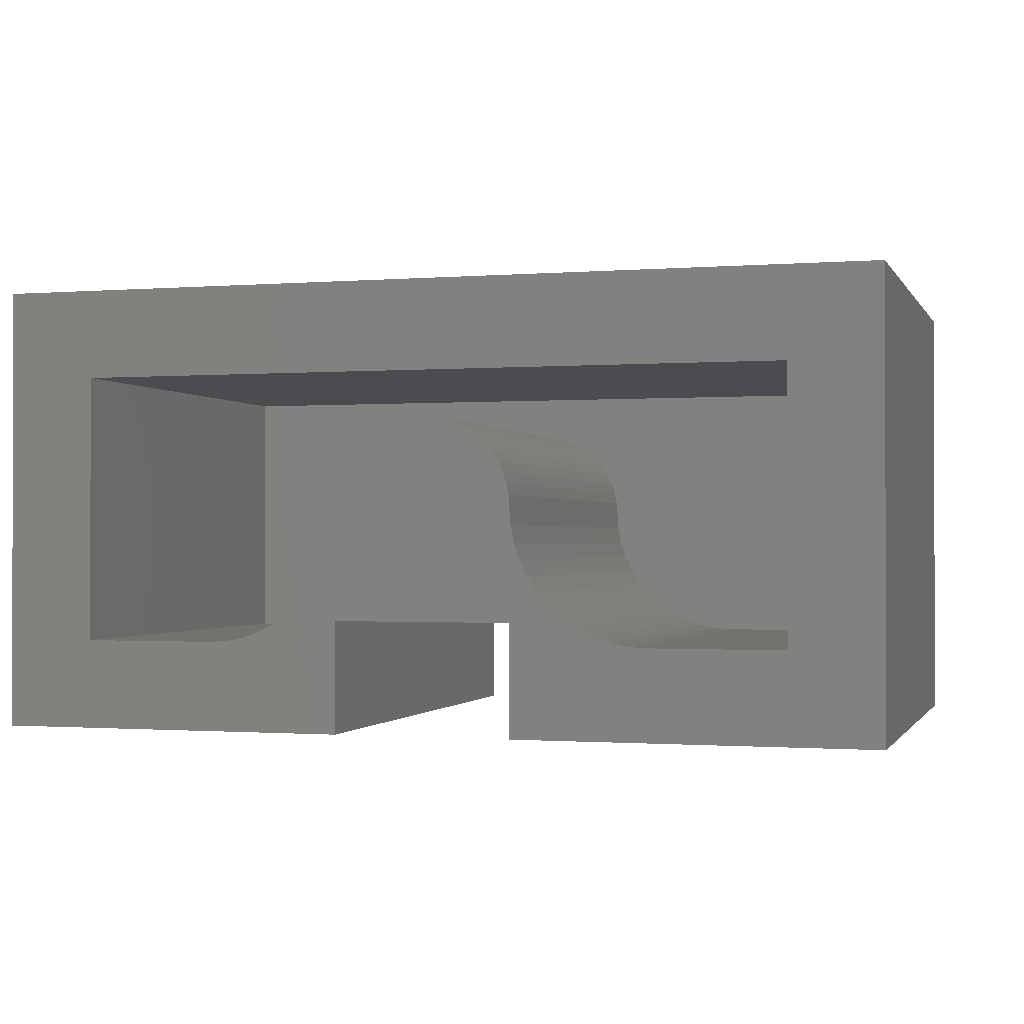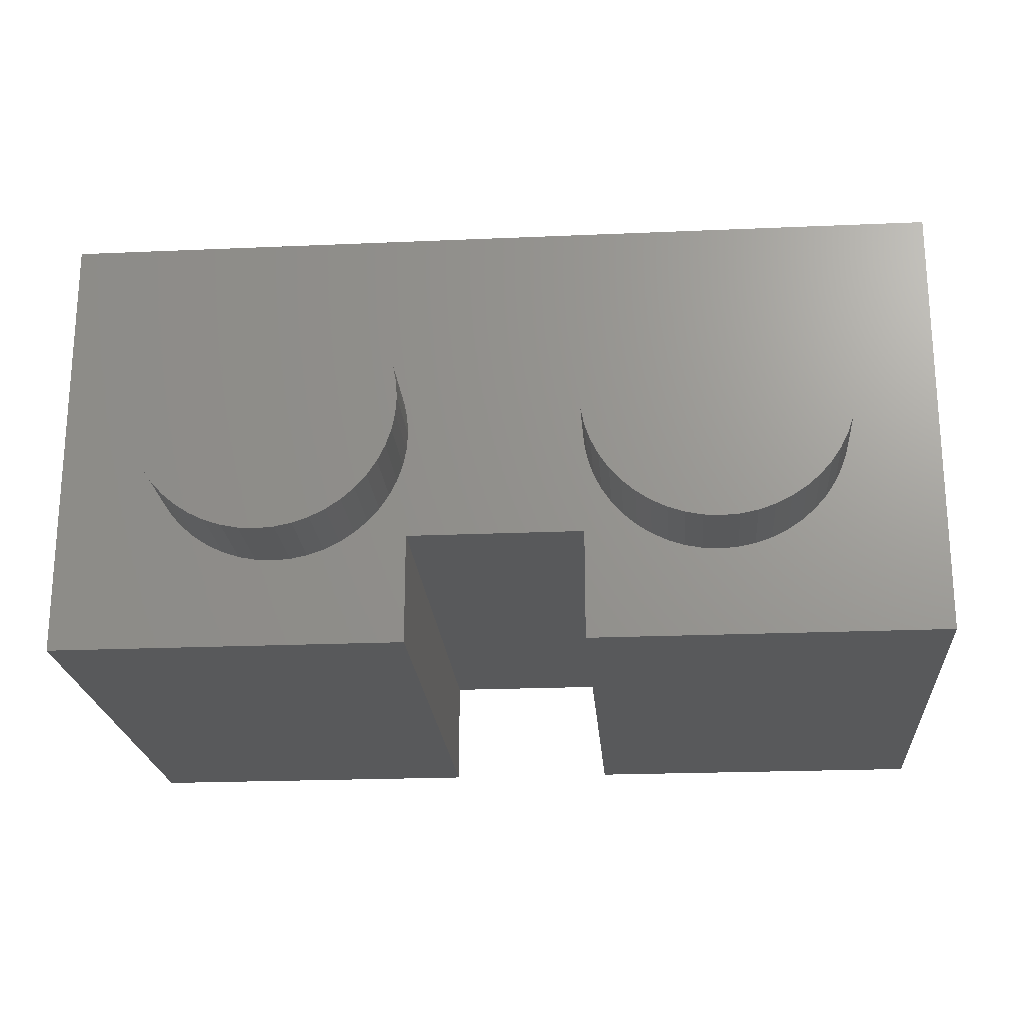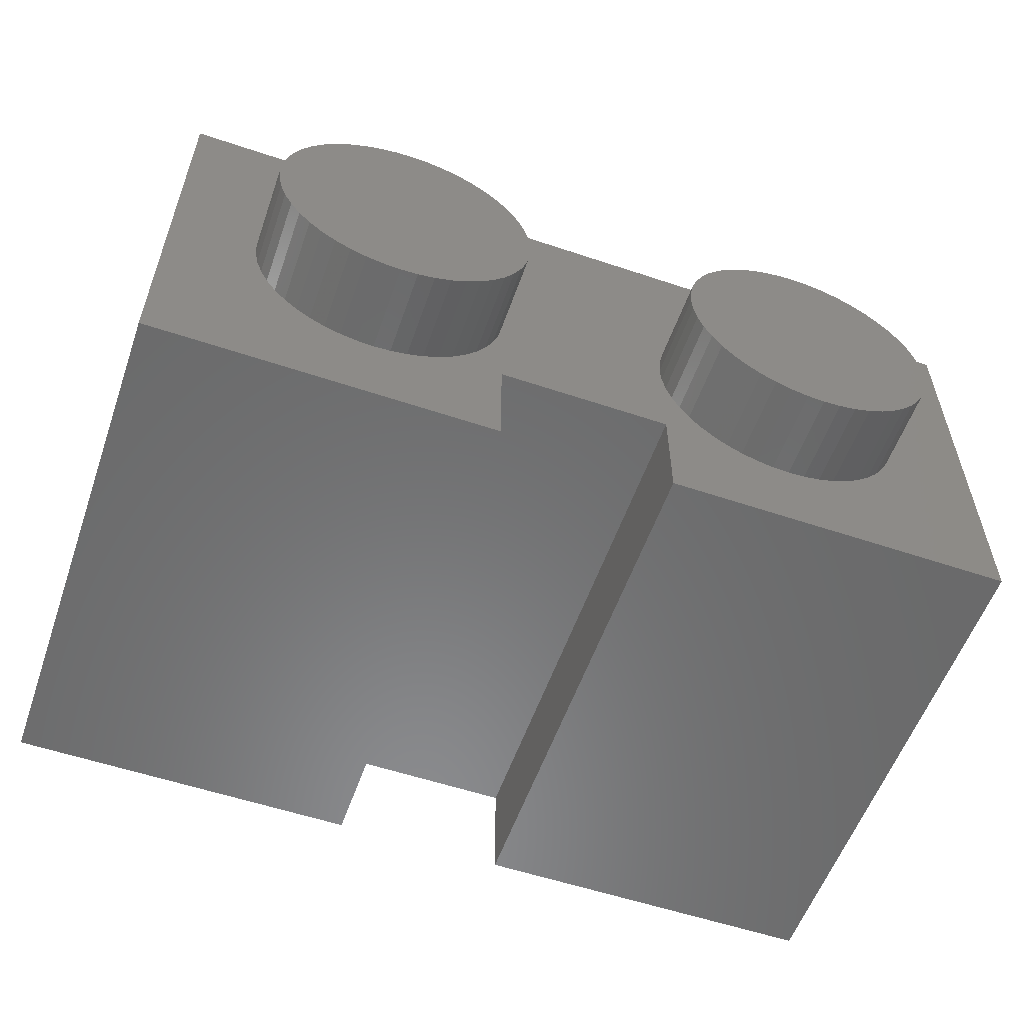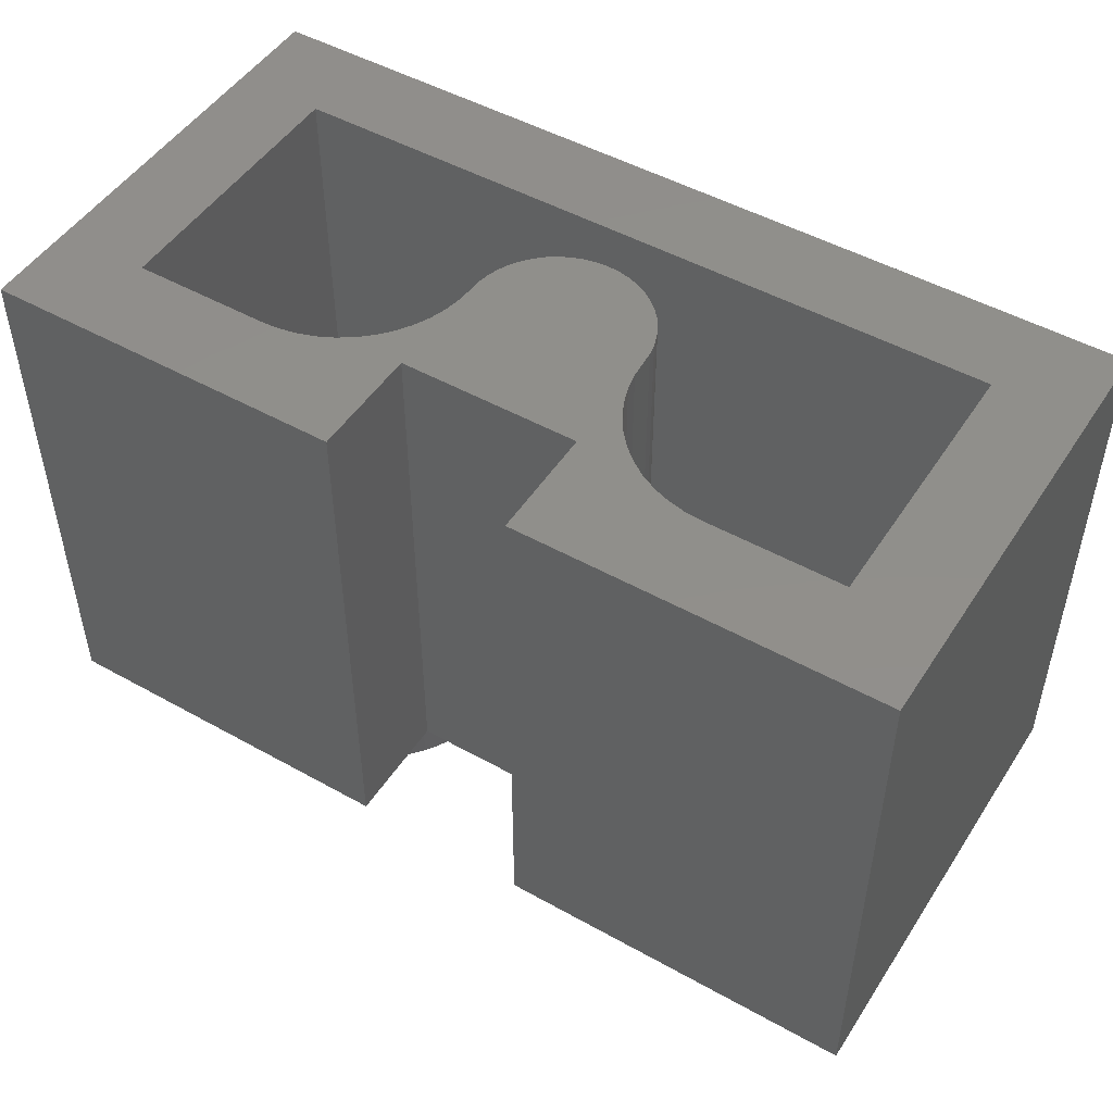
<metadata>
{"format":"stl","ext":"stl","renderer":"f3d","projection":"perspective","resolution":1024,"background":"white","views":[{"elev":-0.9,"azim":-163.6,"up":"+Z"},{"elev":-21.7,"azim":4.4,"up":"+Z"},{"elev":-56.6,"azim":-19.3,"up":"+Z"},{"elev":49.2,"azim":-148.2,"up":"+Y"}]}
</metadata>
<code>
# stl→obj: 329 verts, 534 faces
v 6.4 9.6 -2.4
v 6.4 9.6 2.4
v 6.4 1.6 2.4
v 6.4 1.6 -2.4
v -6.4 9.6 2.4
v -6.4 1.6 2.4
v -6.4 9.6 -2.4
v -6.4 1.6 -2.4
v -4 9.6 -2.4
v -4 1.6 -2.4
v -3.687 1.6 -2.379
v -3.687 9.6 -2.379
v -3.379 1.6 -2.318
v -3.379 9.6 -2.318
v -3.082 1.6 -2.217
v -3.082 9.6 -2.217
v -2.8 1.6 -2.078
v -2.8 9.6 -2.078
v -2.539 1.6 -1.904
v -2.539 9.6 -1.904
v -2.303 1.6 -1.697
v -2.303 9.6 -1.697
v -2.096 1.6 -1.461
v -2.096 9.6 -1.461
v -1.922 1.6 -1.2
v -1.922 9.6 -1.2
v -1.783 1.6 -0.9185
v -1.783 9.6 -0.9185
v -1.682 1.6 -0.6211
v -1.682 9.6 -0.6211
v -1.621 1.6 -0.3132
v -1.621 9.6 -0.3132
v -1.6 1.6 0
v -1.6 9.6 0
v 1.586 1.6 0.2088
v 1.6 1.6 0
v 1.6 9.6 0
v 1.586 9.6 0.2088
v 1.545 1.6 0.4141
v 1.545 9.6 0.4141
v 1.478 1.6 0.6123
v 1.478 9.6 0.6123
v 1.386 1.6 0.8
v 1.386 9.6 0.8
v 1.269 1.6 0.9741
v 1.269 9.6 0.9741
v 1.131 1.6 1.131
v 1.131 9.6 1.131
v 0.9741 1.6 1.269
v 0.9741 9.6 1.269
v 0.8 1.6 1.386
v 0.8 9.6 1.386
v 0.6123 1.6 1.478
v 0.6123 9.6 1.478
v 0.4141 1.6 1.545
v 0.4141 9.6 1.545
v 0.2088 1.6 1.586
v 0.2088 9.6 1.586
v 0 1.6 1.6
v 0 9.6 1.6
v -0.2088 1.6 1.586
v -0.2088 9.6 1.586
v -0.4141 1.6 1.545
v -0.4141 9.6 1.545
v -0.6123 1.6 1.478
v -0.6123 9.6 1.478
v -0.8 1.6 1.386
v -0.8 9.6 1.386
v -0.9741 1.6 1.269
v -0.9741 9.6 1.269
v -1.131 1.6 1.131
v -1.131 9.6 1.131
v -1.269 1.6 0.9741
v -1.269 9.6 0.9741
v -1.386 1.6 0.8
v -1.386 9.6 0.8
v -1.478 1.6 0.6123
v -1.478 9.6 0.6123
v -1.545 1.6 0.4141
v -1.545 9.6 0.4141
v -1.586 1.6 0.2088
v -1.586 9.6 0.2088
v 1.621 1.6 -0.3132
v 1.621 9.6 -0.3132
v 1.682 1.6 -0.6211
v 1.682 9.6 -0.6211
v 1.783 1.6 -0.9185
v 1.783 9.6 -0.9185
v 1.922 1.6 -1.2
v 1.922 9.6 -1.2
v 2.096 1.6 -1.461
v 2.096 9.6 -1.461
v 2.303 1.6 -1.697
v 2.303 9.6 -1.697
v 2.539 1.6 -1.904
v 2.539 9.6 -1.904
v 2.8 1.6 -2.078
v 2.8 9.6 -2.078
v 3.082 1.6 -2.217
v 3.082 9.6 -2.217
v 3.379 1.6 -2.318
v 3.379 9.6 -2.318
v 3.687 1.6 -2.379
v 3.687 9.6 -2.379
v 4 1.6 -2.4
v 4 9.6 -2.4
v -4 1.6 2.4
v -4 1.6 0
v -1.6 1.6 2.4
v -1.6 1.6 1.6
v 1.6 1.6 1.6
v 1.6 1.6 2.4
v 4 1.6 0
v 4 1.6 2.4
v 8 9.6 4
v 8 9.6 -4
v -8 9.6 4
v -8 9.6 -4
v -1.6 9.6 -4
v -1.6 9.6 -2.4
v -1.6 9.6 -2
v 1.6 9.6 -2
v 0 9.6 0
v 1.6 9.6 -2.4
v 1.6 9.6 -4
v 8 0 -4
v 8 0 4
v -8 0 4
v -8 0 -4
v -1.6 0 -4
v -1.6 0 -2
v 1.6 0 -2
v 1.6 0 -4
v 1.6 0 4
v -1.6 0 4
v 6.379 0 0.3132
v 6.4 -1.6 0
v 6.4 0 0
v 6.379 -1.6 0.3132
v 6.318 0 0.6211
v 6.318 -1.6 0.6211
v 6.217 0 0.9185
v 6.217 -1.6 0.9185
v 6.078 0 1.2
v 6.078 -1.6 1.2
v 5.904 0 1.461
v 5.904 -1.6 1.461
v 5.697 0 1.697
v 5.697 -1.6 1.697
v 5.461 0 1.904
v 5.461 -1.6 1.904
v 5.2 0 2.078
v 5.2 -1.6 2.078
v 4.918 0 2.217
v 4.918 -1.6 2.217
v 4.621 0 2.318
v 4.621 -1.6 2.318
v 4.313 0 2.379
v 4.313 -1.6 2.379
v 4 0 2.4
v 4 -1.6 2.4
v 3.687 0 2.379
v 3.687 -1.6 2.379
v 3.379 0 2.318
v 3.379 -1.6 2.318
v 3.082 0 2.217
v 3.082 -1.6 2.217
v 2.8 0 2.078
v 2.8 -1.6 2.078
v 2.539 0 1.904
v 2.539 -1.6 1.904
v 2.303 0 1.697
v 2.303 -1.6 1.697
v 2.096 0 1.461
v 2.096 -1.6 1.461
v 1.922 0 1.2
v 1.922 -1.6 1.2
v 1.783 0 0.9185
v 1.783 -1.6 0.9185
v 1.682 0 0.6211
v 1.682 -1.6 0.6211
v 1.621 0 0.3132
v 1.621 -1.6 0.3132
v 1.6 0 0
v 1.6 -1.6 0
v 1.621 0 -0.3132
v 1.621 -1.6 -0.3132
v 1.682 0 -0.6211
v 1.682 -1.6 -0.6211
v 1.783 0 -0.9185
v 1.783 -1.6 -0.9185
v 1.922 0 -1.2
v 1.922 -1.6 -1.2
v 2.096 0 -1.461
v 2.096 -1.6 -1.461
v 2.303 0 -1.697
v 2.303 -1.6 -1.697
v 2.539 0 -1.904
v 2.539 -1.6 -1.904
v 2.8 0 -2.078
v 2.8 -1.6 -2.078
v 3.082 0 -2.217
v 3.082 -1.6 -2.217
v 3.379 0 -2.318
v 3.379 -1.6 -2.318
v 3.687 0 -2.379
v 3.687 -1.6 -2.379
v 4 0 -2.4
v 4 -1.6 -2.4
v 4.313 0 -2.379
v 4.313 -1.6 -2.379
v 4.621 0 -2.318
v 4.621 -1.6 -2.318
v 4.918 0 -2.217
v 4.918 -1.6 -2.217
v 5.2 0 -2.078
v 5.2 -1.6 -2.078
v 5.461 0 -1.904
v 5.461 -1.6 -1.904
v 5.697 0 -1.697
v 5.697 -1.6 -1.697
v 5.904 0 -1.461
v 5.904 -1.6 -1.461
v 6.078 0 -1.2
v 6.078 -1.6 -1.2
v 6.217 0 -0.9185
v 6.217 -1.6 -0.9185
v 6.318 0 -0.6211
v 6.318 -1.6 -0.6211
v 6.379 0 -0.3132
v 6.379 -1.6 -0.3132
v 4 -1.6 0
v -1.621 0 0.3132
v -1.6 -1.6 0
v -1.6 0 0
v -1.621 -1.6 0.3132
v -1.682 0 0.6211
v -1.682 -1.6 0.6211
v -1.783 0 0.9185
v -1.783 -1.6 0.9185
v -1.922 0 1.2
v -1.922 -1.6 1.2
v -2.096 0 1.461
v -2.096 -1.6 1.461
v -2.303 0 1.697
v -2.303 -1.6 1.697
v -2.539 0 1.904
v -2.539 -1.6 1.904
v -2.8 0 2.078
v -2.8 -1.6 2.078
v -3.082 0 2.217
v -3.082 -1.6 2.217
v -3.379 0 2.318
v -3.379 -1.6 2.318
v -3.687 0 2.379
v -3.687 -1.6 2.379
v -4 0 2.4
v -4 -1.6 2.4
v -4.313 0 2.379
v -4.313 -1.6 2.379
v -4.621 0 2.318
v -4.621 -1.6 2.318
v -4.918 0 2.217
v -4.918 -1.6 2.217
v -5.2 0 2.078
v -5.2 -1.6 2.078
v -5.461 0 1.904
v -5.461 -1.6 1.904
v -5.697 0 1.697
v -5.697 -1.6 1.697
v -5.904 0 1.461
v -5.904 -1.6 1.461
v -6.078 0 1.2
v -6.078 -1.6 1.2
v -6.217 0 0.9185
v -6.217 -1.6 0.9185
v -6.318 0 0.6211
v -6.318 -1.6 0.6211
v -6.379 0 0.3132
v -6.379 -1.6 0.3132
v -6.4 0 0
v -6.4 -1.6 0
v -6.379 0 -0.3132
v -6.379 -1.6 -0.3132
v -6.318 0 -0.6211
v -6.318 -1.6 -0.6211
v -6.217 0 -0.9185
v -6.217 -1.6 -0.9185
v -6.078 0 -1.2
v -6.078 -1.6 -1.2
v -5.904 0 -1.461
v -5.904 -1.6 -1.461
v -5.697 0 -1.697
v -5.697 -1.6 -1.697
v -5.461 0 -1.904
v -5.461 -1.6 -1.904
v -5.2 0 -2.078
v -5.2 -1.6 -2.078
v -4.918 0 -2.217
v -4.918 -1.6 -2.217
v -4.621 0 -2.318
v -4.621 -1.6 -2.318
v -4.313 0 -2.379
v -4.313 -1.6 -2.379
v -4 0 -2.4
v -4 -1.6 -2.4
v -3.687 0 -2.379
v -3.687 -1.6 -2.379
v -3.379 0 -2.318
v -3.379 -1.6 -2.318
v -3.082 0 -2.217
v -3.082 -1.6 -2.217
v -2.8 0 -2.078
v -2.8 -1.6 -2.078
v -2.539 0 -1.904
v -2.539 -1.6 -1.904
v -2.303 0 -1.697
v -2.303 -1.6 -1.697
v -2.096 0 -1.461
v -2.096 -1.6 -1.461
v -1.922 0 -1.2
v -1.922 -1.6 -1.2
v -1.783 0 -0.9185
v -1.783 -1.6 -0.9185
v -1.682 0 -0.6211
v -1.682 -1.6 -0.6211
v -1.621 0 -0.3132
v -1.621 -1.6 -0.3132
v -4 -1.6 0
f 1 2 3
f 3 4 1
f 2 5 6
f 6 3 2
f 5 7 8
f 8 6 5
f 7 9 10
f 10 8 7
f 11 9 10
f 9 11 12
f 13 12 11
f 12 13 14
f 15 14 13
f 14 15 16
f 17 16 15
f 16 17 18
f 19 18 17
f 18 19 20
f 21 20 19
f 20 21 22
f 23 22 21
f 22 23 24
f 25 24 23
f 24 25 26
f 27 26 25
f 26 27 28
f 29 28 27
f 28 29 30
f 31 30 29
f 30 31 32
f 33 32 31
f 32 33 34
f 35 36 37
f 37 38 35
f 39 35 38
f 38 40 39
f 41 39 40
f 40 42 41
f 43 41 42
f 42 44 43
f 45 43 44
f 44 46 45
f 47 45 46
f 46 48 47
f 49 47 48
f 48 50 49
f 51 49 50
f 50 52 51
f 53 51 52
f 52 54 53
f 55 53 54
f 54 56 55
f 57 55 56
f 56 58 57
f 59 57 58
f 58 60 59
f 61 59 60
f 60 62 61
f 63 61 62
f 62 64 63
f 65 63 64
f 64 66 65
f 67 65 66
f 66 68 67
f 69 67 68
f 68 70 69
f 71 69 70
f 70 72 71
f 73 71 72
f 72 74 73
f 75 73 74
f 74 76 75
f 77 75 76
f 76 78 77
f 79 77 78
f 78 80 79
f 81 79 80
f 80 82 81
f 33 81 82
f 82 34 33
f 83 37 36
f 37 83 84
f 85 84 83
f 84 85 86
f 87 86 85
f 86 87 88
f 89 88 87
f 88 89 90
f 91 90 89
f 90 91 92
f 93 92 91
f 92 93 94
f 95 94 93
f 94 95 96
f 97 96 95
f 96 97 98
f 99 98 97
f 98 99 100
f 101 100 99
f 100 101 102
f 103 102 101
f 102 103 104
f 105 104 103
f 104 105 106
f 106 1 4
f 4 105 106
f 8 10 107
f 107 6 8
f 108 11 10
f 108 13 11
f 108 15 13
f 108 17 15
f 108 19 17
f 108 21 19
f 108 23 21
f 108 25 23
f 108 27 25
f 108 29 27
f 108 31 29
f 108 33 31
f 108 33 109
f 109 107 108
f 61 110 59
f 63 110 61
f 65 110 63
f 67 110 65
f 69 110 67
f 71 110 69
f 73 110 71
f 75 110 73
f 77 110 75
f 79 110 77
f 81 110 79
f 33 110 81
f 110 111 112
f 112 109 110
f 35 111 36
f 39 111 35
f 41 111 39
f 43 111 41
f 45 111 43
f 47 111 45
f 49 111 47
f 51 111 49
f 53 111 51
f 55 111 53
f 57 111 55
f 59 111 57
f 36 113 114
f 114 112 36
f 113 83 36
f 113 85 83
f 113 87 85
f 113 89 87
f 113 91 89
f 113 93 91
f 113 95 93
f 113 97 95
f 113 99 97
f 113 101 99
f 113 103 101
f 113 105 103
f 105 4 3
f 3 114 105
f 115 2 1
f 1 116 115
f 117 5 2
f 2 115 117
f 118 7 5
f 5 117 118
f 118 119 120
f 120 7 118
f 12 120 9
f 14 120 12
f 16 120 14
f 18 120 16
f 20 120 18
f 22 120 20
f 24 120 22
f 26 120 24
f 28 120 26
f 30 120 28
f 32 120 30
f 34 120 32
f 121 122 37
f 37 34 121
f 123 38 37
f 123 40 38
f 123 42 40
f 123 44 42
f 123 46 44
f 123 48 46
f 123 50 48
f 123 52 50
f 123 54 52
f 123 56 54
f 123 58 56
f 123 60 58
f 123 62 60
f 123 64 62
f 123 66 64
f 123 68 66
f 123 70 68
f 123 72 70
f 123 74 72
f 123 76 74
f 123 78 76
f 123 80 78
f 123 82 80
f 123 34 82
f 84 124 37
f 86 124 84
f 88 124 86
f 90 124 88
f 92 124 90
f 94 124 92
f 96 124 94
f 98 124 96
f 100 124 98
f 102 124 100
f 104 124 102
f 106 124 104
f 1 124 125
f 125 116 1
f 126 127 115
f 115 116 126
f 127 128 117
f 117 115 127
f 128 129 118
f 118 117 128
f 129 130 119
f 119 118 129
f 130 131 121
f 121 119 130
f 131 132 122
f 122 121 131
f 132 133 125
f 125 122 132
f 133 126 116
f 116 125 133
f 133 134 127
f 127 126 133
f 131 135 134
f 134 132 131
f 129 128 135
f 135 130 129
f 136 137 138
f 137 136 139
f 140 139 136
f 139 140 141
f 142 141 140
f 141 142 143
f 144 143 142
f 143 144 145
f 146 145 144
f 145 146 147
f 148 147 146
f 147 148 149
f 150 149 148
f 149 150 151
f 152 151 150
f 151 152 153
f 154 153 152
f 153 154 155
f 156 155 154
f 155 156 157
f 158 157 156
f 157 158 159
f 160 159 158
f 159 160 161
f 162 161 160
f 161 162 163
f 164 163 162
f 163 164 165
f 166 165 164
f 165 166 167
f 168 167 166
f 167 168 169
f 170 169 168
f 169 170 171
f 172 171 170
f 171 172 173
f 174 173 172
f 173 174 175
f 176 175 174
f 175 176 177
f 178 177 176
f 177 178 179
f 180 179 178
f 179 180 181
f 182 181 180
f 181 182 183
f 184 183 182
f 183 184 185
f 186 185 184
f 185 186 187
f 188 187 186
f 187 188 189
f 190 189 188
f 189 190 191
f 192 191 190
f 191 192 193
f 194 193 192
f 193 194 195
f 196 195 194
f 195 196 197
f 198 197 196
f 197 198 199
f 200 199 198
f 199 200 201
f 202 201 200
f 201 202 203
f 204 203 202
f 203 204 205
f 206 205 204
f 205 206 207
f 208 207 206
f 207 208 209
f 210 209 208
f 209 210 211
f 212 211 210
f 211 212 213
f 214 213 212
f 213 214 215
f 216 215 214
f 215 216 217
f 218 217 216
f 217 218 219
f 220 219 218
f 219 220 221
f 222 221 220
f 221 222 223
f 224 223 222
f 223 224 225
f 226 225 224
f 225 226 227
f 228 227 226
f 227 228 229
f 230 229 228
f 229 230 231
f 138 231 230
f 231 138 137
f 232 137 139
f 232 139 141
f 232 141 143
f 232 143 145
f 232 145 147
f 232 147 149
f 232 149 151
f 232 151 153
f 232 153 155
f 232 155 157
f 232 157 159
f 232 159 161
f 232 161 163
f 232 163 165
f 232 165 167
f 232 167 169
f 232 169 171
f 232 171 173
f 232 173 175
f 232 175 177
f 232 177 179
f 232 179 181
f 232 181 183
f 232 183 185
f 232 185 187
f 232 187 189
f 232 189 191
f 232 191 193
f 232 193 195
f 232 195 197
f 232 197 199
f 232 199 201
f 232 201 203
f 232 203 205
f 232 205 207
f 232 207 209
f 232 209 211
f 232 211 213
f 232 213 215
f 232 215 217
f 232 217 219
f 232 219 221
f 232 221 223
f 232 223 225
f 232 225 227
f 232 227 229
f 232 229 231
f 232 231 137
f 233 234 235
f 234 233 236
f 237 236 233
f 236 237 238
f 239 238 237
f 238 239 240
f 241 240 239
f 240 241 242
f 243 242 241
f 242 243 244
f 245 244 243
f 244 245 246
f 247 246 245
f 246 247 248
f 249 248 247
f 248 249 250
f 251 250 249
f 250 251 252
f 253 252 251
f 252 253 254
f 255 254 253
f 254 255 256
f 257 256 255
f 256 257 258
f 259 258 257
f 258 259 260
f 261 260 259
f 260 261 262
f 263 262 261
f 262 263 264
f 265 264 263
f 264 265 266
f 267 266 265
f 266 267 268
f 269 268 267
f 268 269 270
f 271 270 269
f 270 271 272
f 273 272 271
f 272 273 274
f 275 274 273
f 274 275 276
f 277 276 275
f 276 277 278
f 279 278 277
f 278 279 280
f 281 280 279
f 280 281 282
f 283 282 281
f 282 283 284
f 285 284 283
f 284 285 286
f 287 286 285
f 286 287 288
f 289 288 287
f 288 289 290
f 291 290 289
f 290 291 292
f 293 292 291
f 292 293 294
f 295 294 293
f 294 295 296
f 297 296 295
f 296 297 298
f 299 298 297
f 298 299 300
f 301 300 299
f 300 301 302
f 303 302 301
f 302 303 304
f 305 304 303
f 304 305 306
f 307 306 305
f 306 307 308
f 309 308 307
f 308 309 310
f 311 310 309
f 310 311 312
f 313 312 311
f 312 313 314
f 315 314 313
f 314 315 316
f 317 316 315
f 316 317 318
f 319 318 317
f 318 319 320
f 321 320 319
f 320 321 322
f 323 322 321
f 322 323 324
f 325 324 323
f 324 325 326
f 327 326 325
f 326 327 328
f 235 328 327
f 328 235 234
f 329 234 236
f 329 236 238
f 329 238 240
f 329 240 242
f 329 242 244
f 329 244 246
f 329 246 248
f 329 248 250
f 329 250 252
f 329 252 254
f 329 254 256
f 329 256 258
f 329 258 260
f 329 260 262
f 329 262 264
f 329 264 266
f 329 266 268
f 329 268 270
f 329 270 272
f 329 272 274
f 329 274 276
f 329 276 278
f 329 278 280
f 329 280 282
f 329 282 284
f 329 284 286
f 329 286 288
f 329 288 290
f 329 290 292
f 329 292 294
f 329 294 296
f 329 296 298
f 329 298 300
f 329 300 302
f 329 302 304
f 329 304 306
f 329 306 308
f 329 308 310
f 329 310 312
f 329 312 314
f 329 314 316
f 329 316 318
f 329 318 320
f 329 320 322
f 329 322 324
f 329 324 326
f 329 326 328
f 329 328 234

</code>
